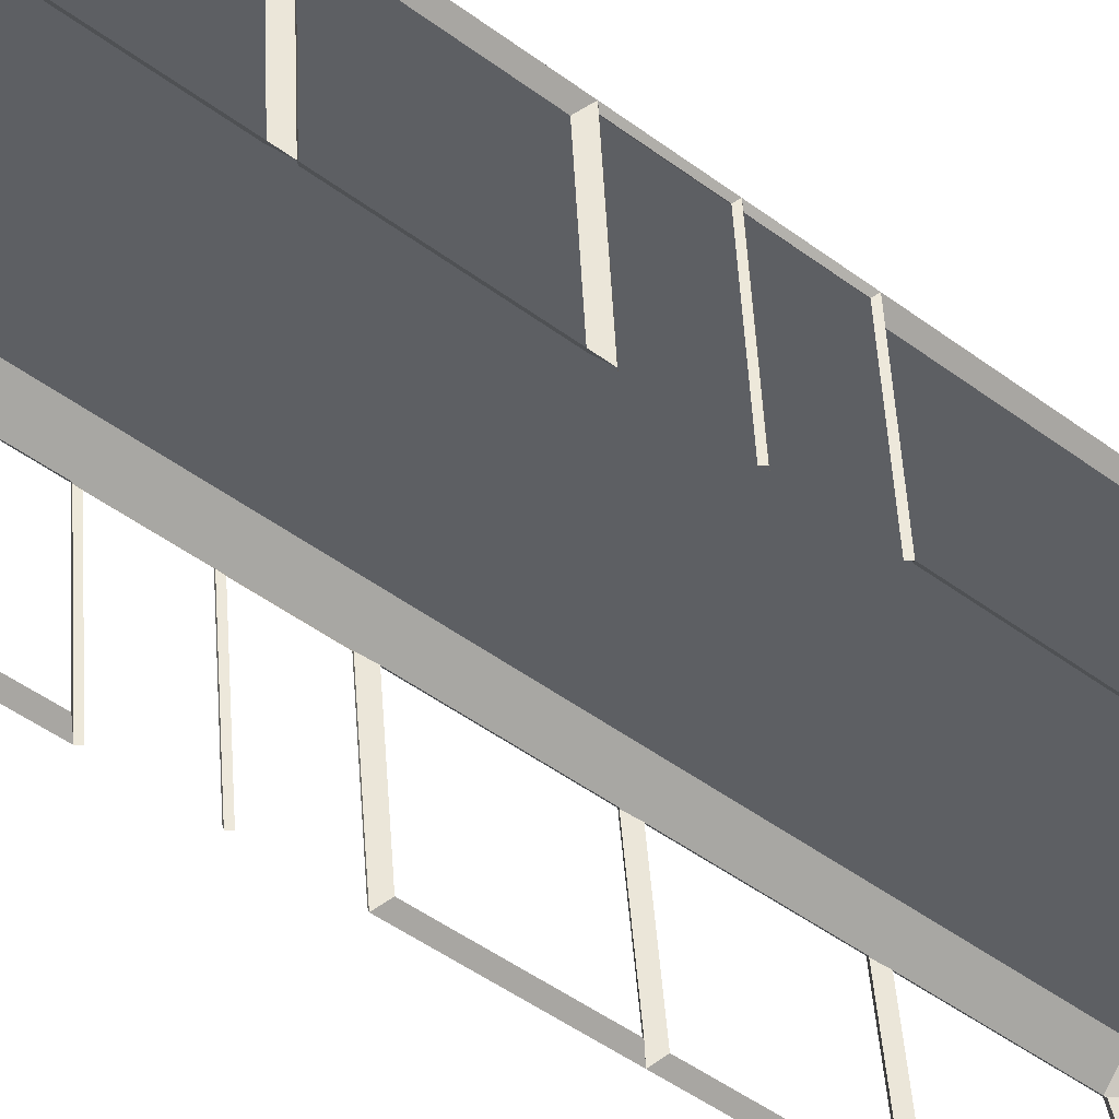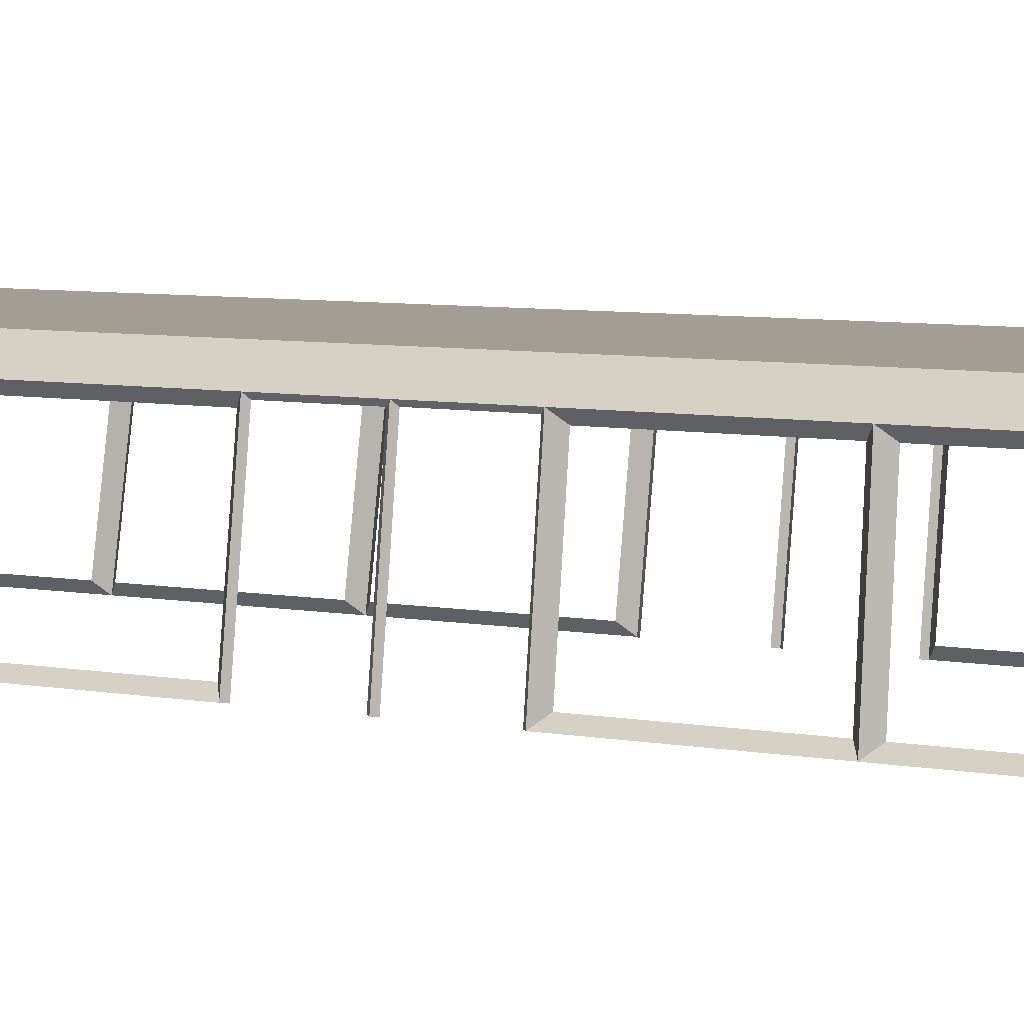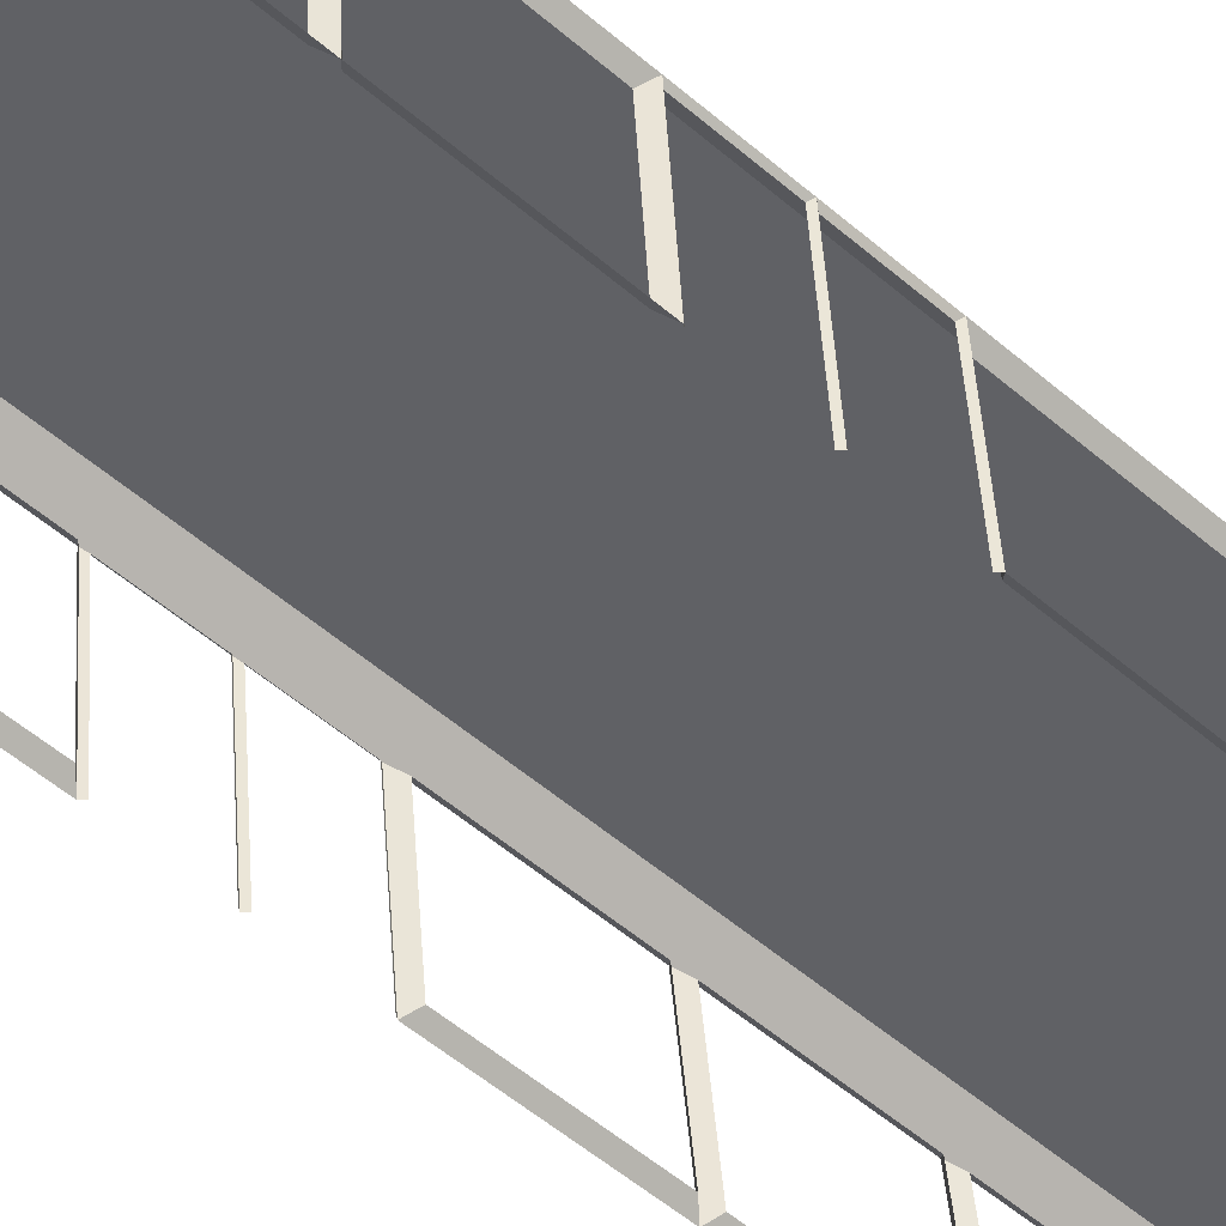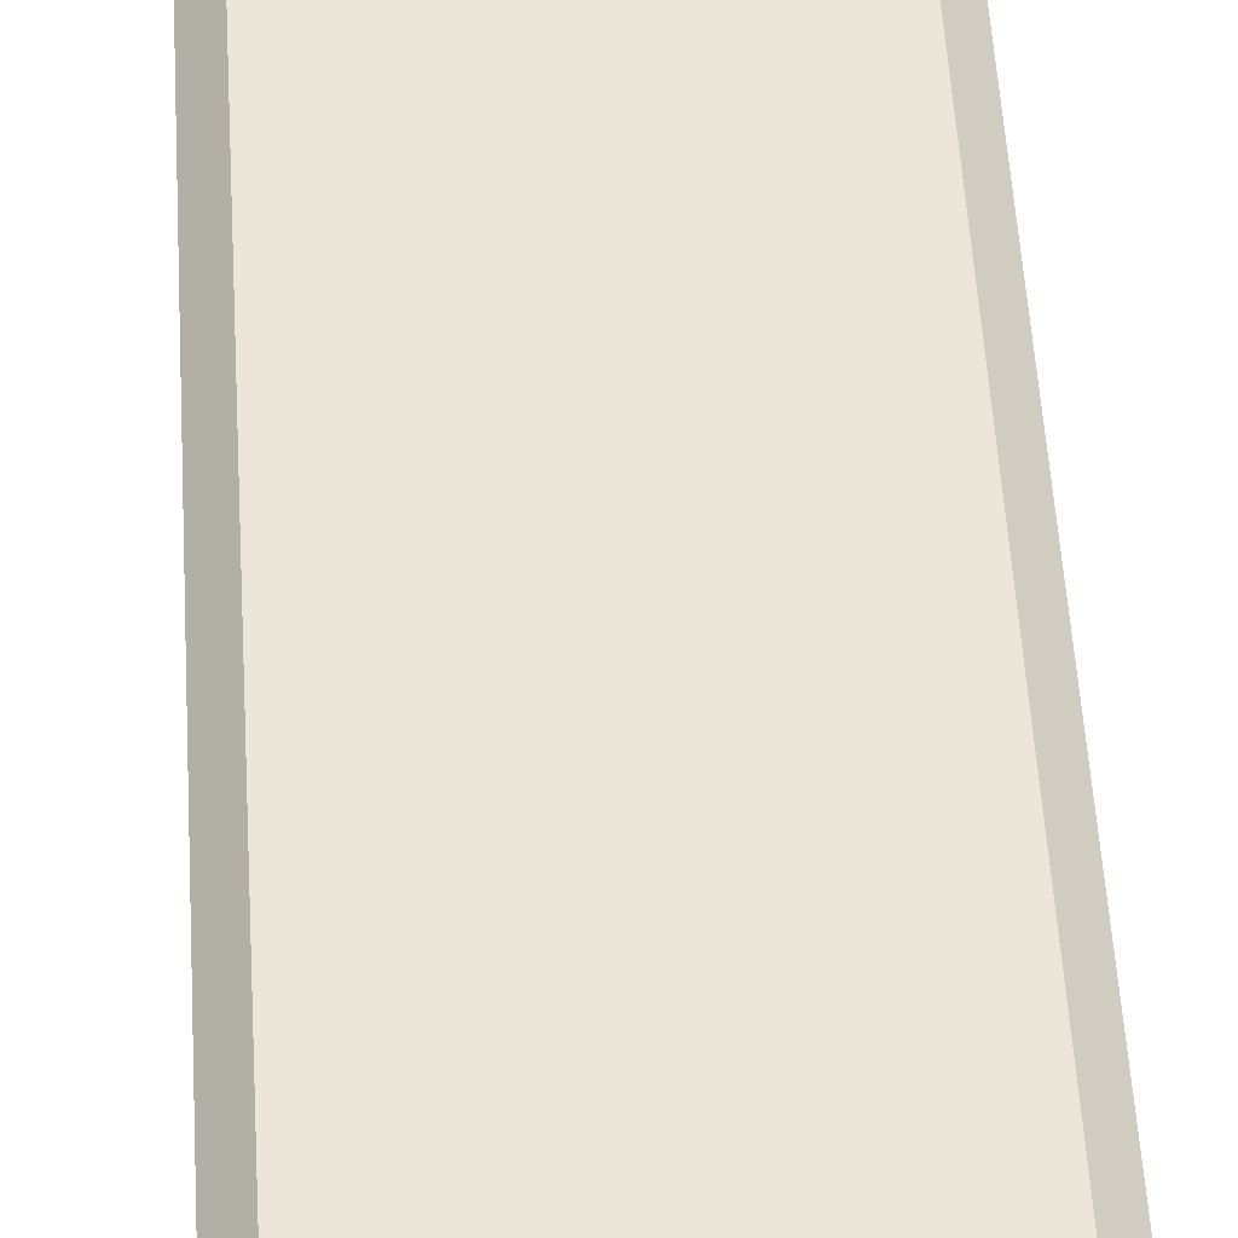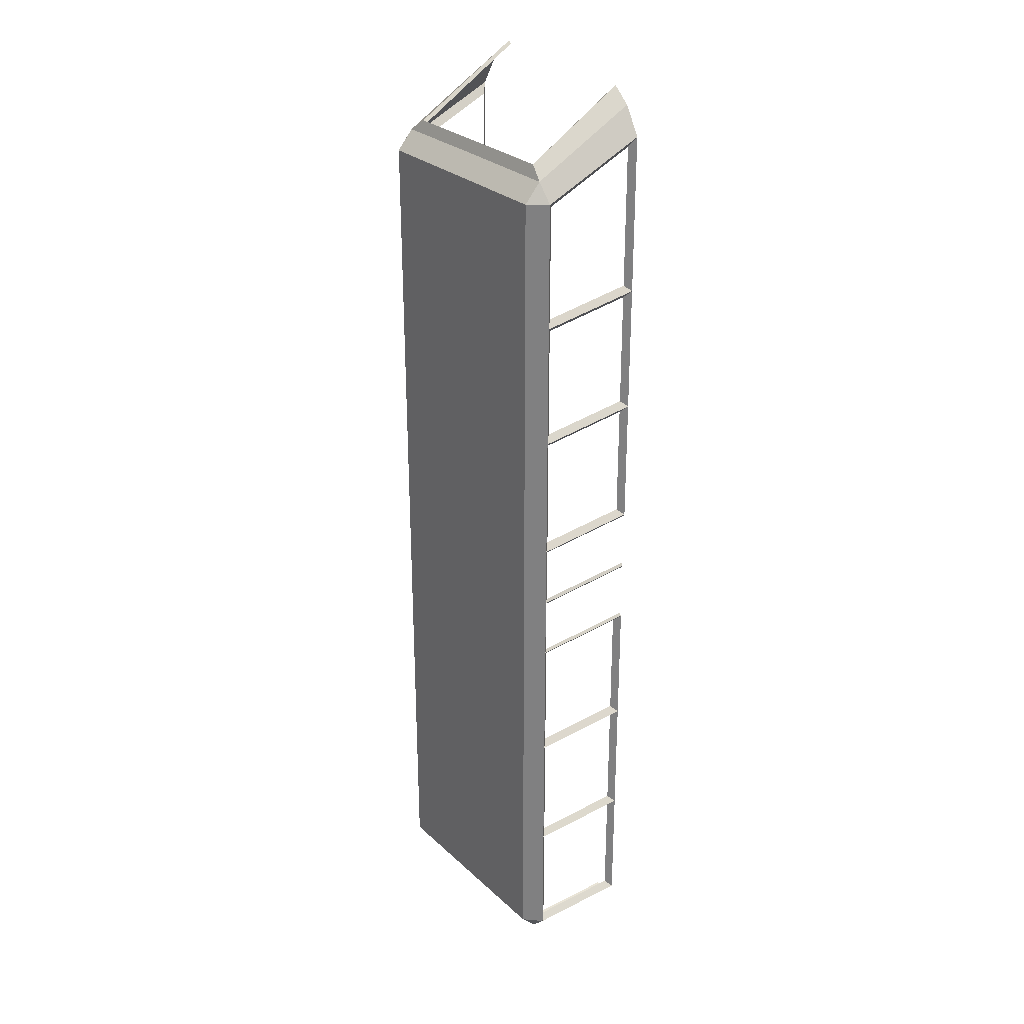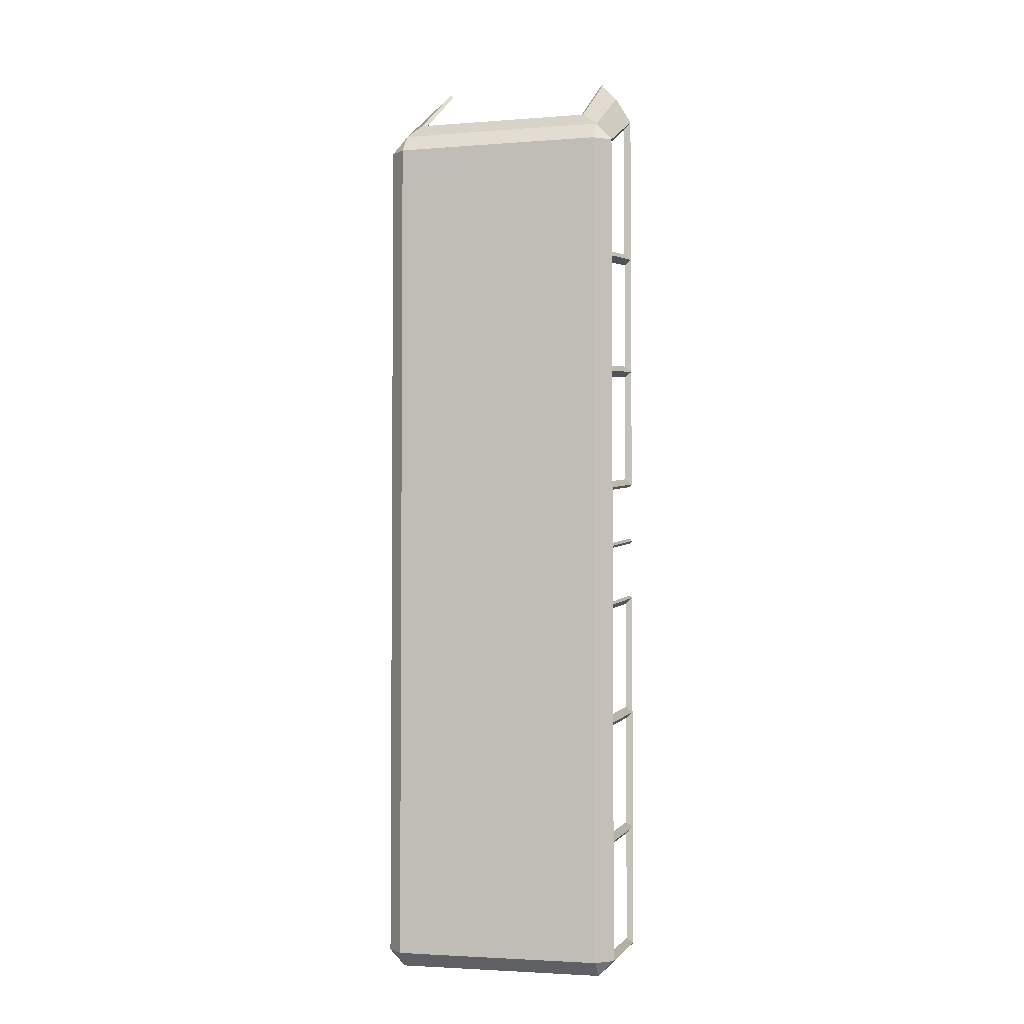
<metadata>
{"format":"obj","ext":"obj","renderer":"f3d","projection":"perspective","resolution":1024,"background":"white","views":[{"elev":-40.3,"azim":-133.8,"up":"+Y"},{"elev":5.1,"azim":125.9,"up":"+Y"},{"elev":-48.6,"azim":-134.6,"up":"+Y"},{"elev":48.4,"azim":176.8,"up":"+Y"},{"elev":28.5,"azim":-126.9,"up":"+Z"},{"elev":-3.0,"azim":-165.0,"up":"+Z"}]}
</metadata>
<code>
o Roof_Cube.002
v -0.9649 2.21 -3.876
v -0.8808 2.395 -3.926
v -0.8063 2.201 -4.026
v -0.9649 2.21 3.207
v -0.723 2.202 3.483
v -0.8808 2.395 3.238
v -0.8808 2.26 3.395
v -0.8808 2.395 2.212
v -0.8808 2.395 1.189
v -0.8808 2.395 0.1656
v -0.8808 2.395 -0.8574
v -0.8808 2.395 -1.88
v -0.8808 2.395 -2.903
v -0.9649 2.21 -2.952
v -0.9649 2.21 -1.828
v -0.9649 2.21 -0.904
v -0.9649 2.21 0.2205
v -0.9649 2.21 1.144
v -0.9649 2.21 2.269
v -0.8063 1.401 -4.026
v -0.9649 1.445 -3.876
v -0.9649 1.445 3.544
v -0.8808 1.395 3.853
v -0.723 1.41 3.961
v -0.9649 1.445 2.377
v -0.9649 1.445 1.234
v -0.9649 1.445 0.2927
v -0.9649 1.445 -0.8498
v -0.9649 1.445 -1.792
v -0.9649 1.445 -2.934
v -1.016 1.395 -3.926
v -1.016 2.26 -3.926
v -0.9649 2.21 2.168
v -1.016 2.26 3.245
v -0.9649 2.21 -2.852
v -0.9649 2.21 -1.928
v -0.9649 2.21 1.245
v -1.016 1.395 3.626
v -0.9649 1.445 2.276
v -0.9649 1.445 1.335
v -0.9649 1.445 -1.892
v -0.9649 1.445 -2.834
v -1.016 2.26 -2.903
v -1.016 2.26 -1.88
v -0.9974 2.239 -0.8345
v -0.9974 2.237 0.1445
v -1.016 2.26 1.189
v -1.016 2.26 2.212
v -1.016 1.395 2.334
v -1.016 1.395 1.291
v -0.9974 1.393 0.2242
v -0.9974 1.396 -0.7749
v -1.016 1.395 -1.84
v -1.016 1.395 -2.883
v -0.8808 2.395 -3.154
v -0.8808 2.395 -3.495
v -1.016 2.26 -3.495
v -1.016 2.26 -3.154
v -1.016 1.395 -3.139
v -1.016 1.395 -3.486
v -0.9649 2.21 -3.487
v -0.9649 2.21 -3.179
v -0.9649 1.445 -3.165
v -0.9649 1.445 -3.479
v -0.8808 2.395 -2.308
v -0.8808 2.395 -2.649
v -1.016 2.26 -2.649
v -1.016 2.26 -2.308
v -1.016 1.395 -2.275
v -1.016 1.395 -2.623
v -0.9649 2.21 -2.622
v -0.9649 2.21 -2.314
v -0.9649 1.445 -2.286
v -0.9649 1.445 -2.6
v -0.8808 2.395 1.959
v -0.8808 2.395 1.618
v -1.016 2.26 1.618
v -1.016 2.26 1.959
v -1.016 1.395 2.077
v -1.016 1.395 1.729
v -0.9649 2.21 1.633
v -0.9649 2.21 1.94
v -0.9649 1.445 2.044
v -0.9649 1.445 1.73
v -1.016 2.26 2.486
v -1.016 2.26 2.644
v -0.8808 2.395 2.633
v -0.8808 2.395 2.486
v -1.016 1.395 2.611
v -1.016 1.395 2.413
v -0.9649 2.21 2.338
v -0.9649 2.21 2.598
v -0.9649 1.445 2.611
v -0.9649 1.445 2.447
v -0.723 1.334 4.008
v -0.8808 2.26 -4.061
v -0.8808 1.395 -4.061
v -0.7514 1.41 3.982
v -0.7514 2.225 3.495
v -0.7514 1.334 4.028
v -0.8808 2.395 -0.3459
v -0.9974 2.239 -0.3655
v -1.016 1.395 -0.2745
v -1.016 2.26 -0.8574
v -1.016 1.395 -0.7962
v -0.9974 2.237 -0.3208
v -0.9974 1.393 -0.2957
v -1.016 2.26 -0.3459
v -1.016 2.26 0.1656
v -1.016 1.395 0.2472
v -0.9974 1.397 -0.2514
v 0.9649 2.21 -3.876
v 0.8808 2.395 -3.926
v 0.8063 2.201 -4.026
v 0.9649 2.21 3.207
v 0.723 2.202 3.483
v 0.8808 2.395 3.238
v 0.8808 2.26 3.395
v 0 2.395 -3.926
v 0 2.26 -4.061
v 0 2.395 3.239
v 0 2.26 3.398
v 0 2.225 3.495
v 0.8808 2.395 2.212
v 0.8808 2.395 1.189
v 0.8808 2.395 0.1656
v 0.8808 2.395 -0.8574
v 0.8808 2.395 -1.88
v 0.8808 2.395 -2.903
v 0.9649 2.21 -2.952
v 0.9649 2.21 -1.828
v 0.9649 2.21 -0.904
v 0.9649 2.21 0.2205
v 0.9649 2.21 1.144
v 0.9649 2.21 2.269
v 0 2.395 2.212
v 0 2.395 1.189
v 0 2.395 0.1656
v 0 2.395 -0.8574
v 0 2.395 -1.88
v 0 2.395 -2.903
v 0.8063 1.401 -4.026
v 0.9649 1.445 -3.876
v 0.9649 1.445 3.544
v 0.8808 1.395 3.853
v 0.723 1.41 3.961
v 0.9649 1.445 2.377
v 0.9649 1.445 1.234
v 0.9649 1.445 0.2927
v 0.9649 1.445 -0.8498
v 0.9649 1.445 -1.792
v 0.9649 1.445 -2.934
v 1.016 1.395 -3.926
v 1.016 2.26 -3.926
v 0.9649 2.21 2.168
v 1.016 2.26 3.245
v 0.9649 2.21 -2.852
v 0.9649 2.21 -1.928
v 0.9649 2.21 1.245
v 1.016 1.395 3.626
v 0.9649 1.445 2.276
v 0.9649 1.445 1.335
v 0.9649 1.445 -1.892
v 0.9649 1.445 -2.834
v 1.016 2.26 -2.903
v 1.016 2.26 -1.88
v 0.9974 2.239 -0.8345
v 0.9974 2.237 0.1445
v 1.016 2.26 1.189
v 1.016 2.26 2.212
v 1.016 1.395 2.334
v 1.016 1.395 1.291
v 0.9974 1.393 0.2242
v 0.9974 1.396 -0.7749
v 1.016 1.395 -1.84
v 1.016 1.395 -2.883
v 0.8808 2.395 -3.154
v 0.8808 2.395 -3.495
v 0 2.395 -3.154
v 0 2.395 -3.495
v 1.016 2.26 -3.495
v 1.016 2.26 -3.154
v 1.016 1.395 -3.139
v 1.016 1.395 -3.486
v 0.9649 2.21 -3.487
v 0.9649 2.21 -3.179
v 0.9649 1.445 -3.165
v 0.9649 1.445 -3.479
v 0.8808 2.395 -2.308
v 0.8808 2.395 -2.649
v 1.016 2.26 -2.649
v 1.016 2.26 -2.308
v 0 2.395 -2.308
v 0 2.395 -2.649
v 1.016 1.395 -2.275
v 1.016 1.395 -2.623
v 0.9649 2.21 -2.622
v 0.9649 2.21 -2.314
v 0.9649 1.445 -2.286
v 0.9649 1.445 -2.6
v 0.8808 2.395 1.959
v 0.8808 2.395 1.618
v 1.016 2.26 1.618
v 1.016 2.26 1.959
v 0 2.395 1.959
v 0 2.395 1.618
v 1.016 1.395 2.077
v 1.016 1.395 1.729
v 0.9649 2.21 1.633
v 0.9649 2.21 1.94
v 0.9649 1.445 2.044
v 0.9649 1.445 1.73
v 1.016 2.26 2.486
v 1.016 2.26 2.644
v 0.8808 2.395 2.633
v 0.8808 2.395 2.486
v 0 2.395 2.588
v 0 2.395 2.486
v 1.016 1.395 2.611
v 1.016 1.395 2.413
v 0.9649 2.21 2.338
v 0.9649 2.21 2.598
v 0.9649 1.445 2.611
v 0.9649 1.445 2.447
v 0.723 1.334 4.008
v 0.8808 2.26 -4.061
v 0 2.201 -4.026
v 0.8808 1.395 -4.061
v 0.7514 1.41 3.982
v 0.7514 2.225 3.495
v 0 2.202 3.483
v 0.7514 1.334 4.028
v 0.8808 2.395 -0.3459
v 0.9974 2.239 -0.3655
v 0 2.395 -0.3459
v 1.016 1.395 -0.2745
v 1.016 2.26 -0.8574
v 1.016 1.395 -0.7962
v 0.9974 2.237 -0.3208
v 0.9974 1.393 -0.2957
v 1.016 2.26 -0.3459
v 1.016 2.26 0.1656
v 1.016 1.395 0.2472
v 0.9974 1.397 -0.2514
f 32 2 96
f 34 7 6
f 121 6 7 122
f 56 2 32 57
f 98 99 7 23
f 99 123 122 7
f 2 119 120 96
f 87 6 121 217
f 55 13 141 179
f 65 12 140 193
f 12 11 139 140
f 101 10 138 235
f 10 9 137 138
f 75 8 136 205
f 88 8 48 85
f 76 9 47 77
f 9 10 109 47
f 101 11 104 108
f 11 12 44 104
f 66 13 43 67
f 34 38 23 7
f 96 97 31 32
f 21 1 32 31
f 92 4 34 86
f 62 14 43 58
f 15 16 104 44
f 17 18 47 109
f 4 22 38 34
f 25 19 48 49
f 18 26 50 47
f 27 17 109 110
f 16 28 105 104
f 29 15 44 53
f 14 30 54 43
f 28 29 53 105
f 26 27 110 50
f 94 25 49 90
f 64 21 31 60
f 72 36 44 68
f 82 33 48 78
f 33 39 49 48
f 40 37 47 50
f 36 41 53 44
f 42 35 43 54
f 74 42 54 70
f 84 40 50 80
f 30 63 59 54
f 63 64 60 59
f 1 61 57 32
f 61 62 58 57
f 2 56 180 119
f 56 55 179 180
f 13 55 58 43
f 55 56 57 58
f 41 73 69 53
f 73 74 70 69
f 35 71 67 43
f 71 72 68 67
f 12 65 68 44
f 65 66 67 68
f 13 66 194 141
f 66 65 193 194
f 39 83 79 49
f 83 84 80 79
f 37 81 77 47
f 81 82 78 77
f 8 75 78 48
f 75 76 77 78
f 9 76 206 137
f 76 75 205 206
f 22 93 89 38
f 93 94 90 89
f 19 91 85 48
f 91 92 86 85
f 6 87 86 34
f 87 88 85 86
f 8 88 218 136
f 88 87 217 218
f 227 3 96 120
f 3 20 97 96
f 24 5 99 98
f 5 231 123 99
f 95 24 98 100
f 10 101 108 109
f 11 101 235 139
f 52 45 104 105
f 45 102 108 104
f 102 107 103 108
f 106 46 109 108
f 46 51 110 109
f 111 106 108 103
f 154 226 113
f 156 117 118
f 121 122 118 117
f 178 181 154 113
f 229 145 118 230
f 230 118 122 123
f 113 226 120 119
f 215 217 121 117
f 177 179 141 129
f 189 193 140 128
f 128 140 139 127
f 233 235 138 126
f 126 138 137 125
f 201 205 136 124
f 216 213 170 124
f 202 203 169 125
f 125 169 242 126
f 233 241 237 127
f 127 237 166 128
f 190 191 165 129
f 156 118 145 160
f 226 154 153 228
f 143 153 154 112
f 222 214 156 115
f 186 182 165 130
f 131 166 237 132
f 133 242 169 134
f 115 156 160 144
f 147 171 170 135
f 134 169 172 148
f 149 243 242 133
f 132 237 238 150
f 151 175 166 131
f 130 165 176 152
f 150 238 175 151
f 148 172 243 149
f 224 220 171 147
f 188 184 153 143
f 198 192 166 158
f 210 204 170 155
f 155 170 171 161
f 162 172 169 159
f 158 166 175 163
f 164 176 165 157
f 200 196 176 164
f 212 208 172 162
f 152 176 183 187
f 187 183 184 188
f 112 154 181 185
f 185 181 182 186
f 113 119 180 178
f 178 180 179 177
f 129 165 182 177
f 177 182 181 178
f 163 175 195 199
f 199 195 196 200
f 157 165 191 197
f 197 191 192 198
f 128 166 192 189
f 189 192 191 190
f 129 141 194 190
f 190 194 193 189
f 161 171 207 211
f 211 207 208 212
f 159 169 203 209
f 209 203 204 210
f 124 170 204 201
f 201 204 203 202
f 125 137 206 202
f 202 206 205 201
f 144 160 219 223
f 223 219 220 224
f 135 170 213 221
f 221 213 214 222
f 117 156 214 215
f 215 214 213 216
f 124 136 218 216
f 216 218 217 215
f 227 120 226 114
f 114 226 228 142
f 146 229 230 116
f 116 230 123 231
f 225 232 229 146
f 126 242 241 233
f 127 139 235 233
f 174 238 237 167
f 167 237 241 234
f 234 241 236 240
f 239 241 242 168
f 168 242 243 173
f 244 236 241 239

</code>
